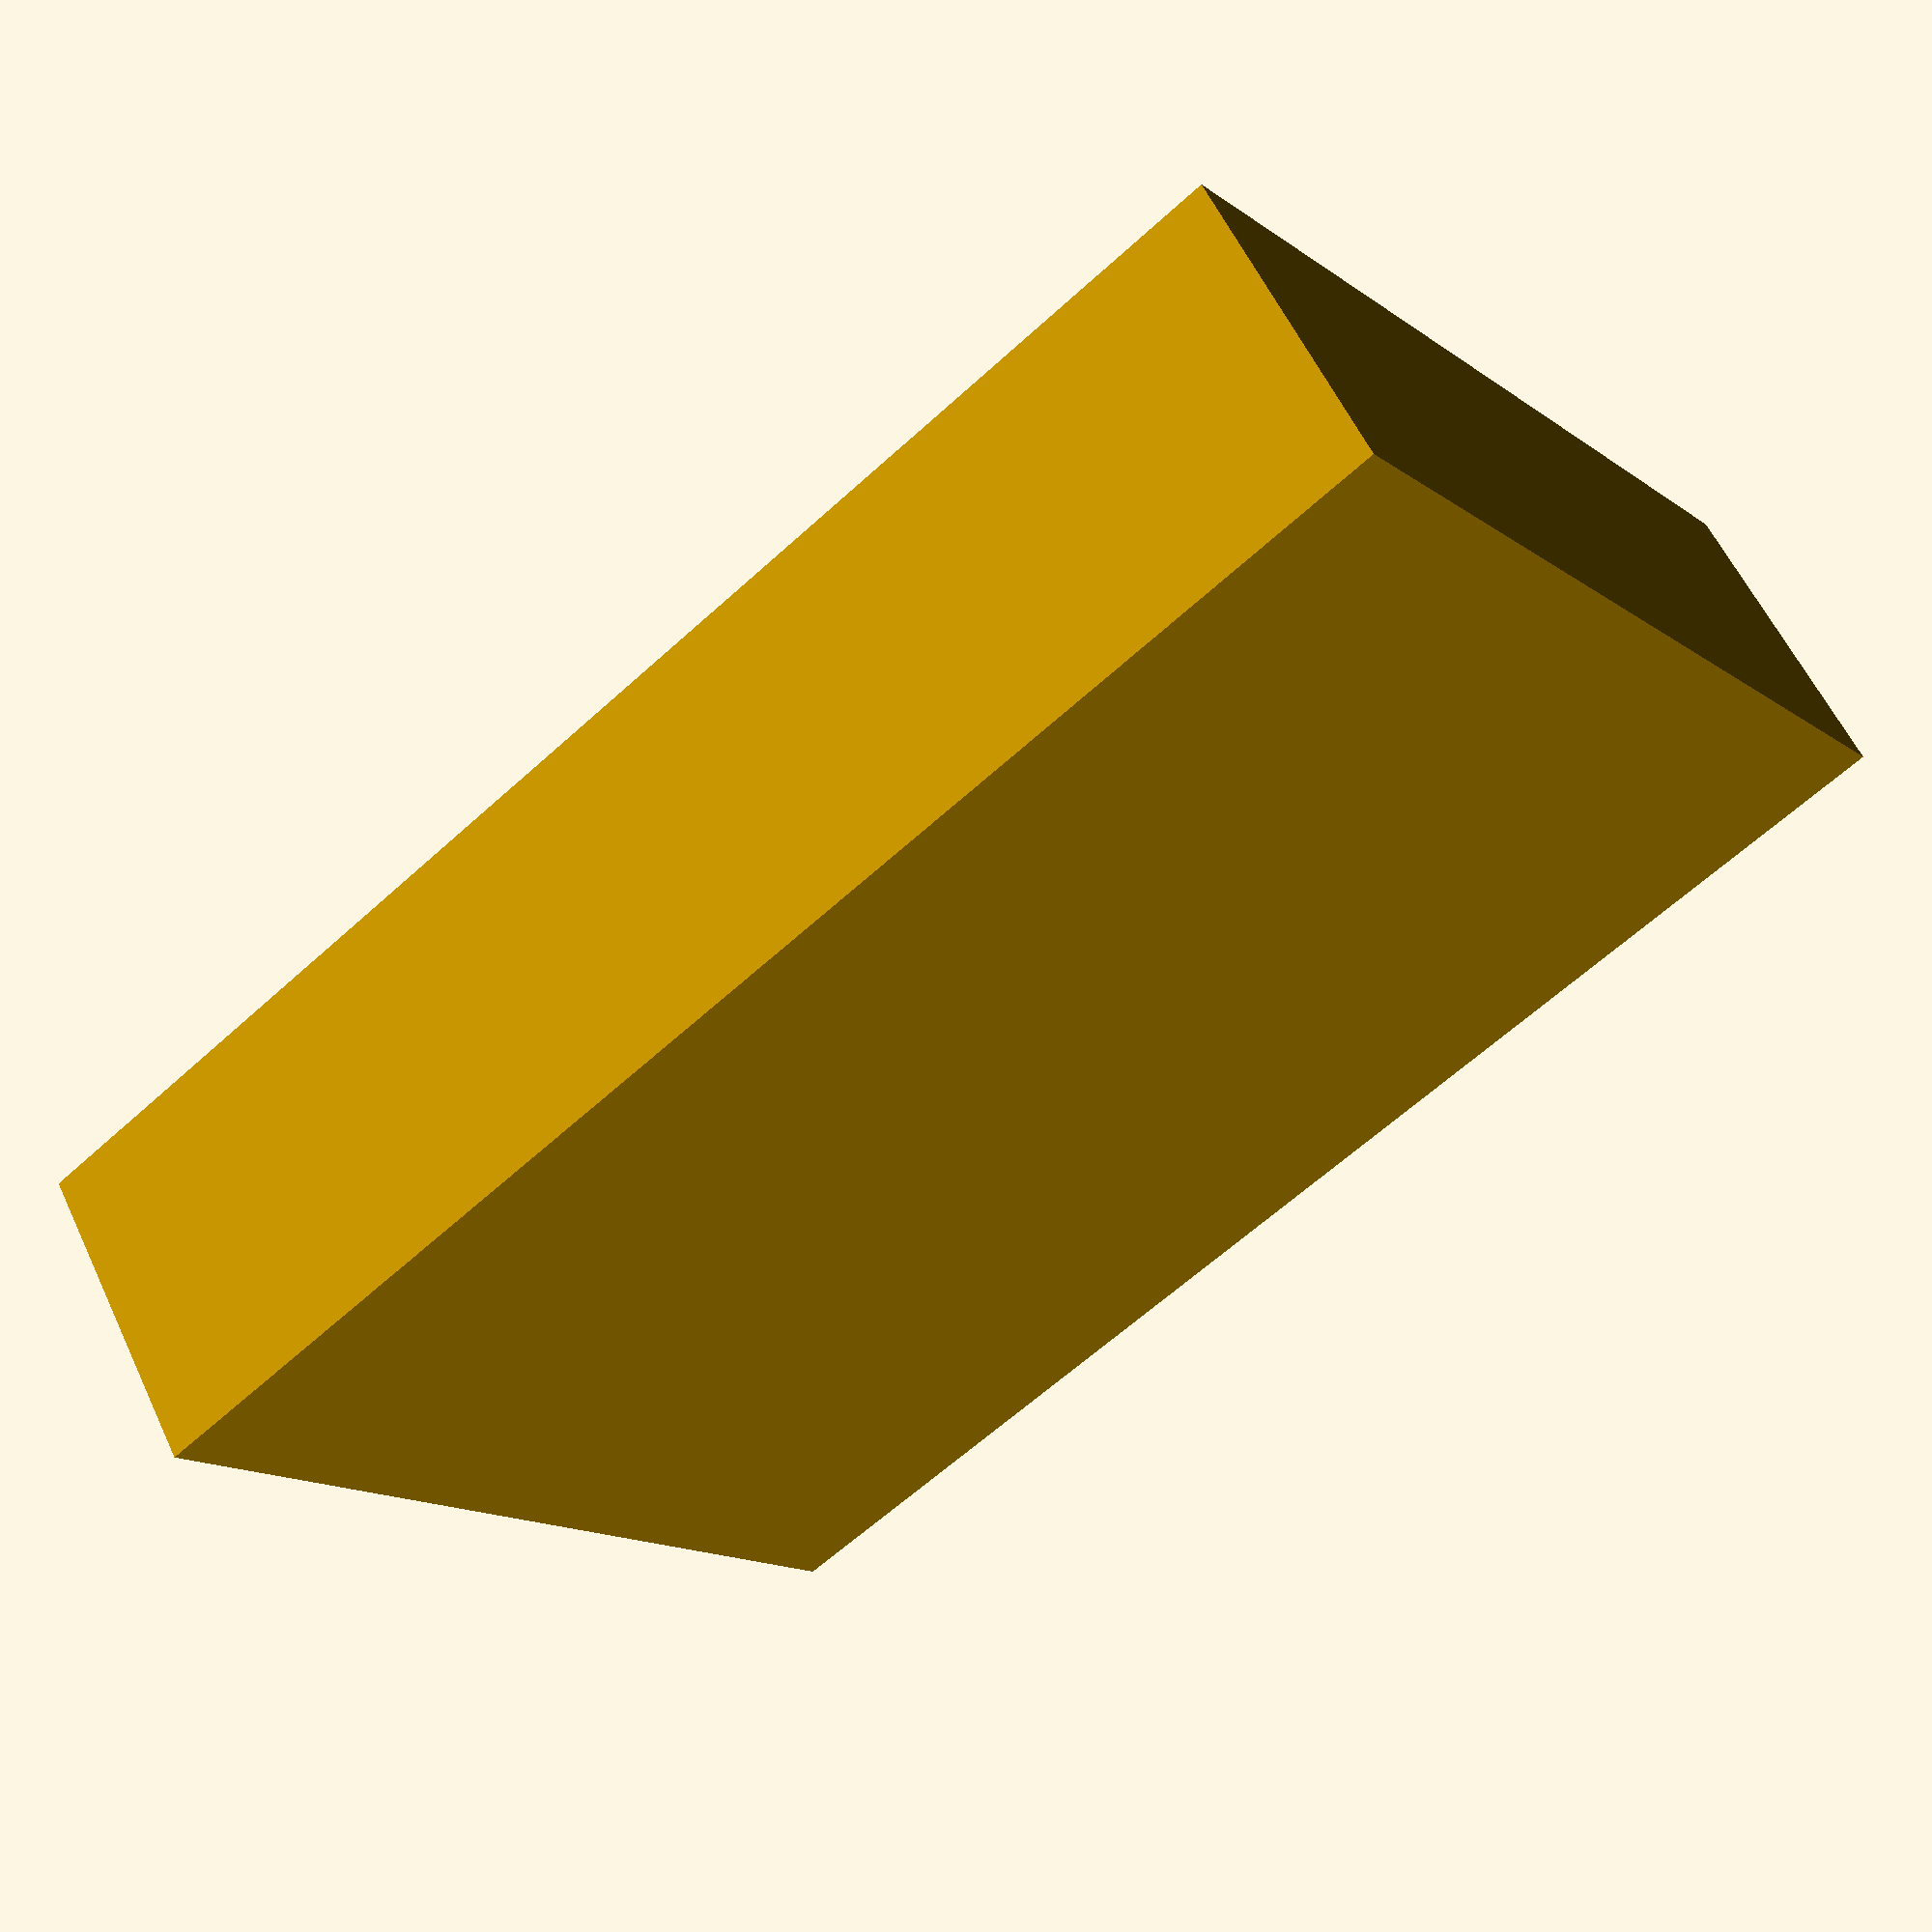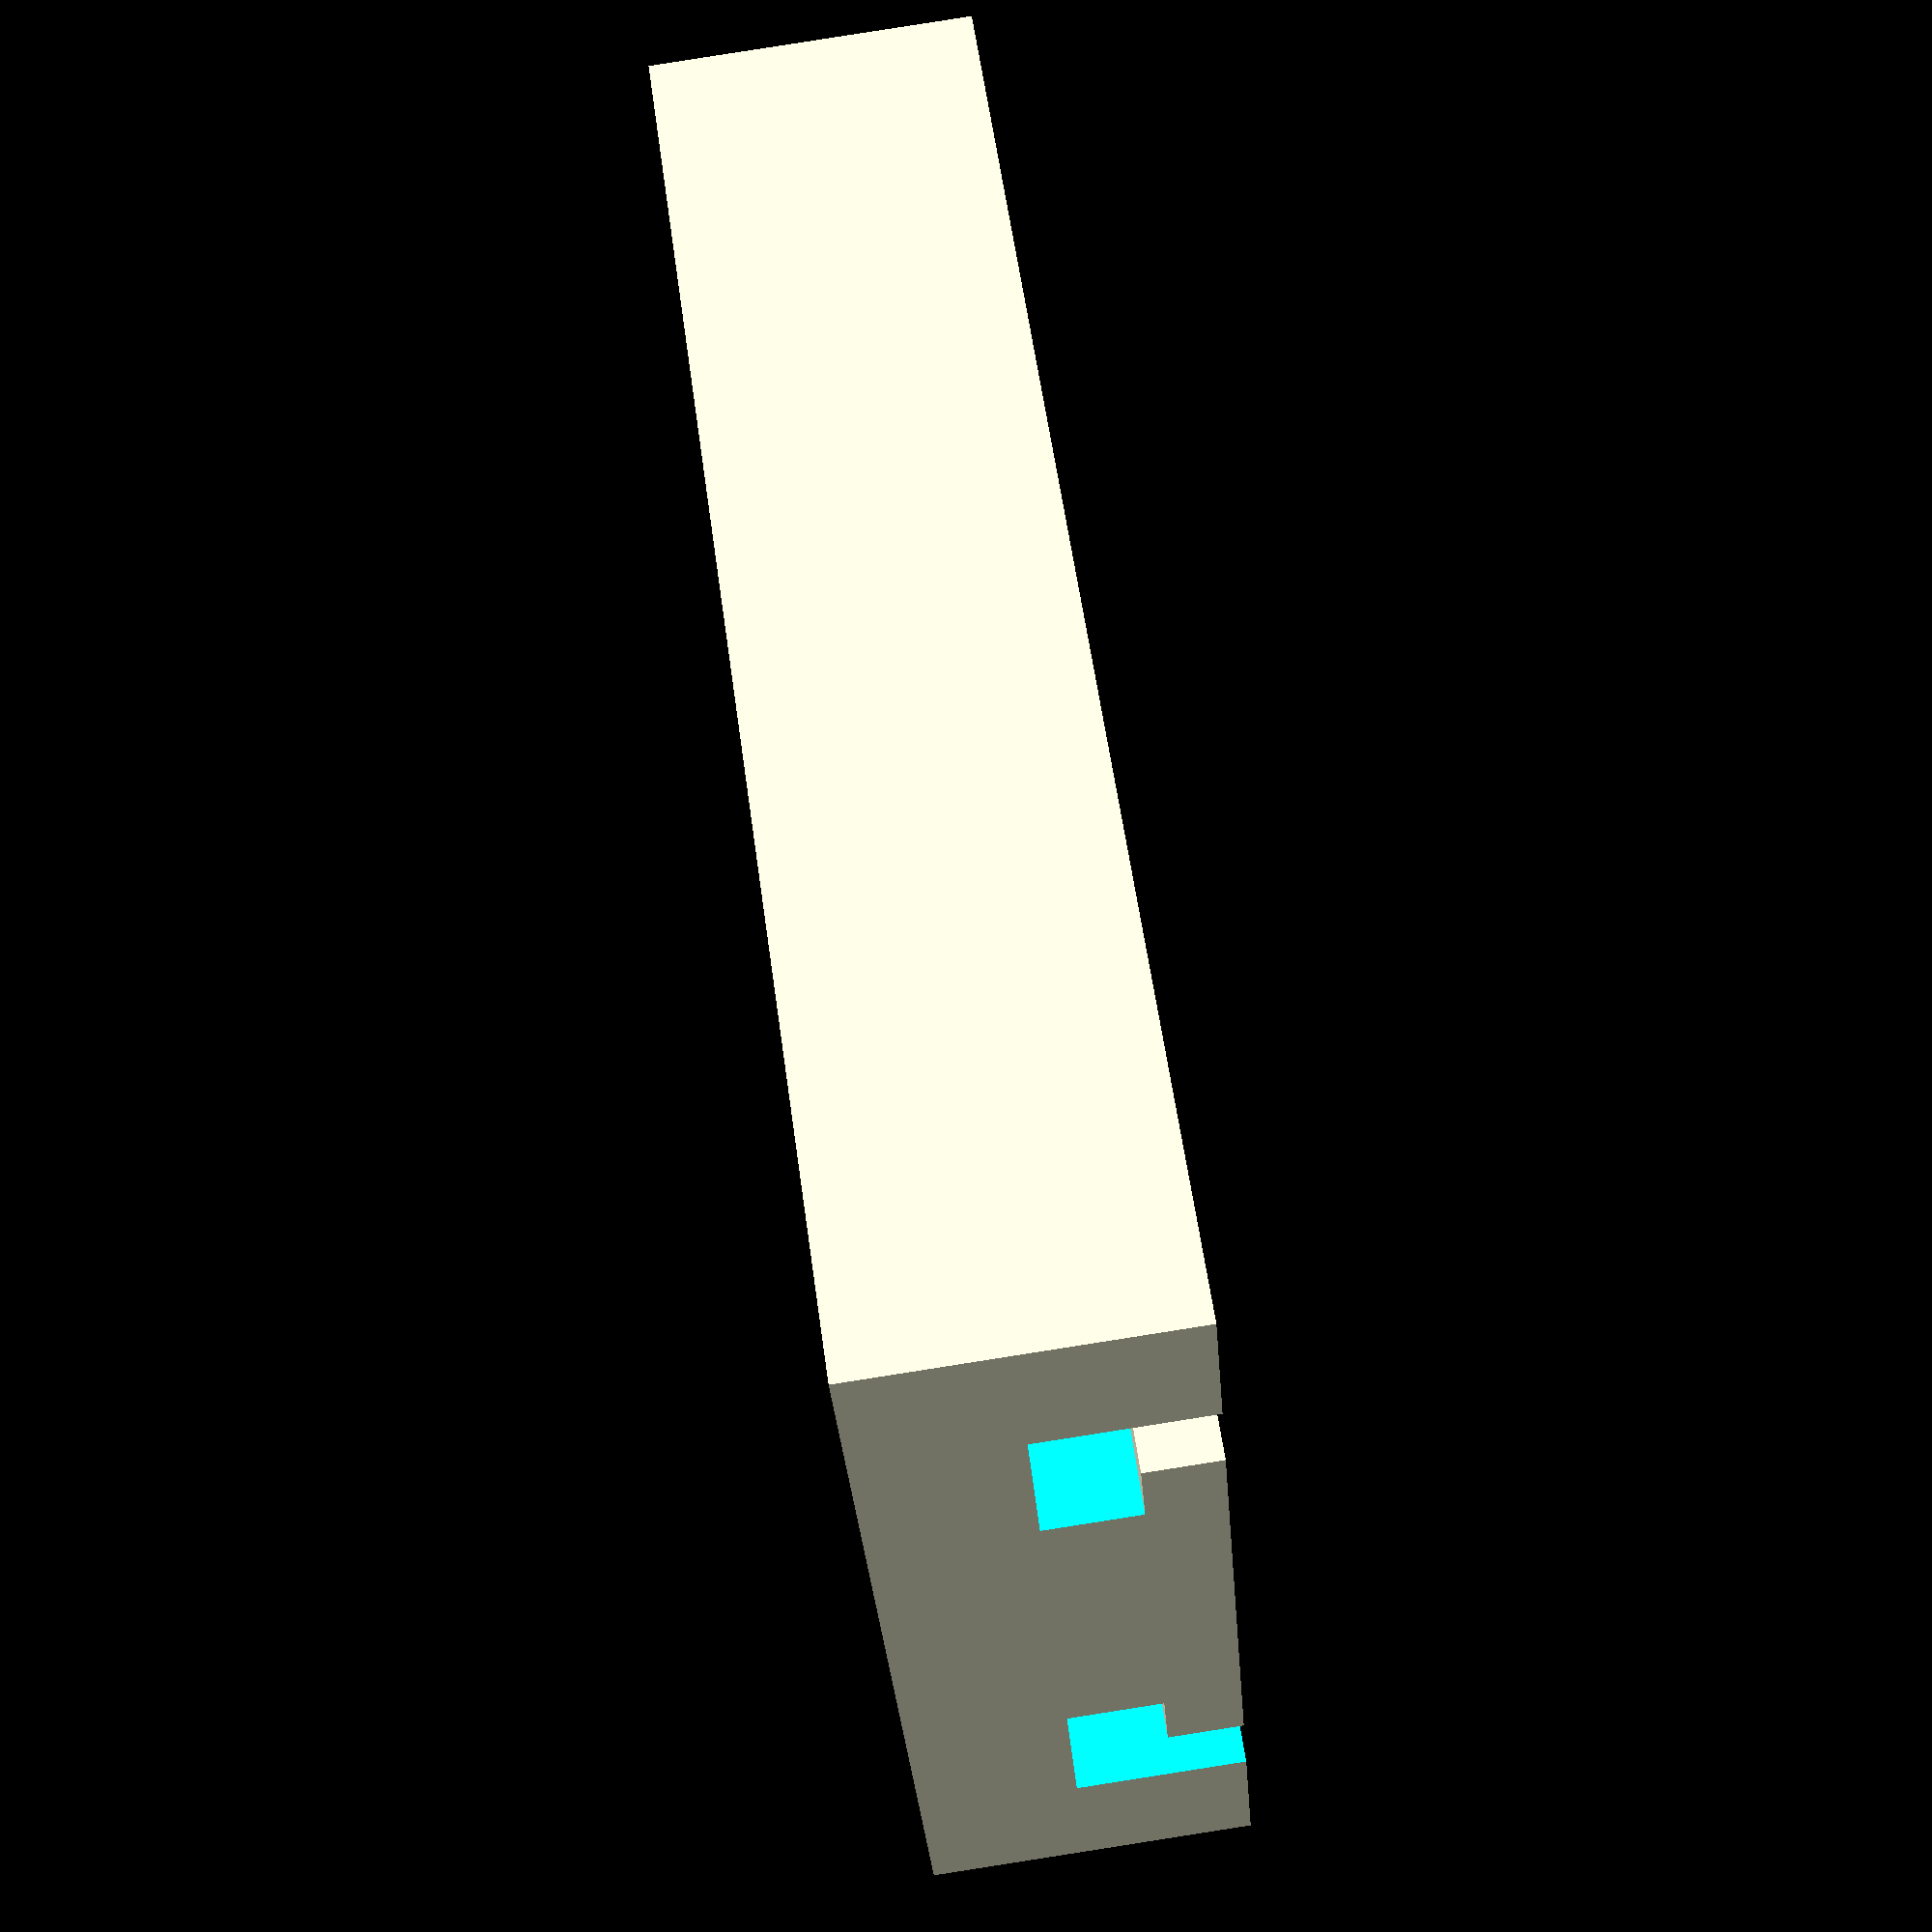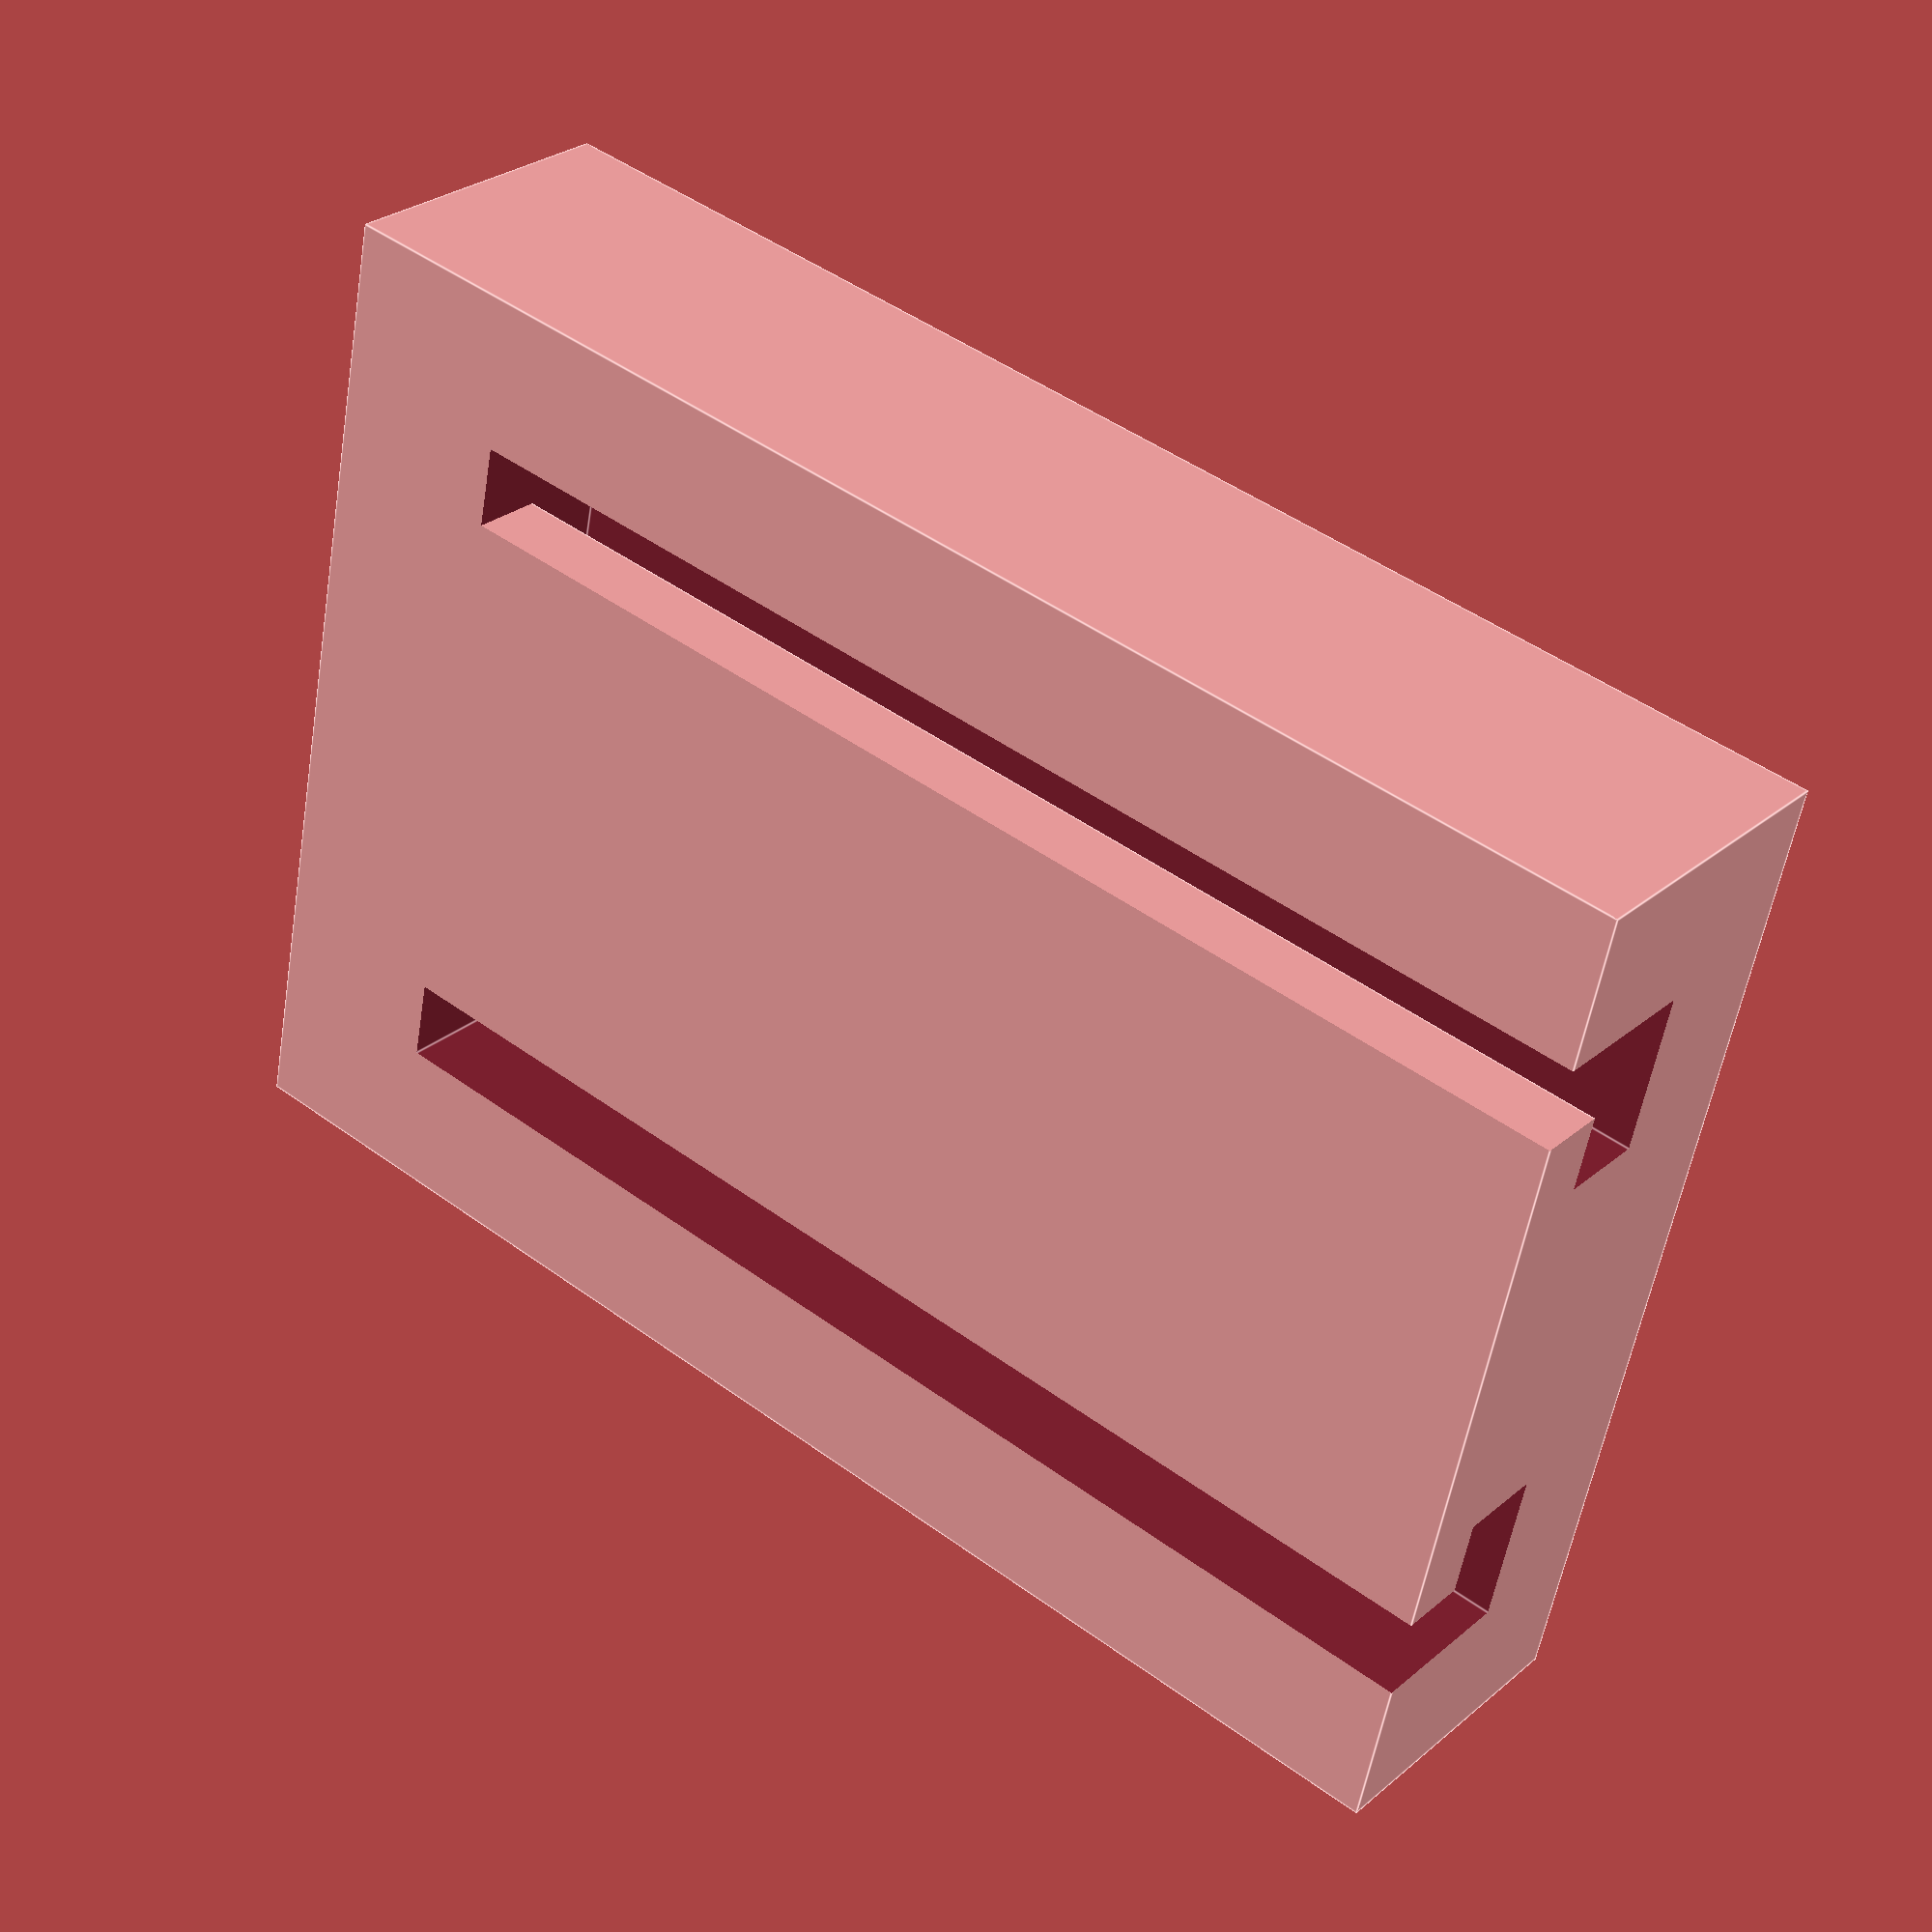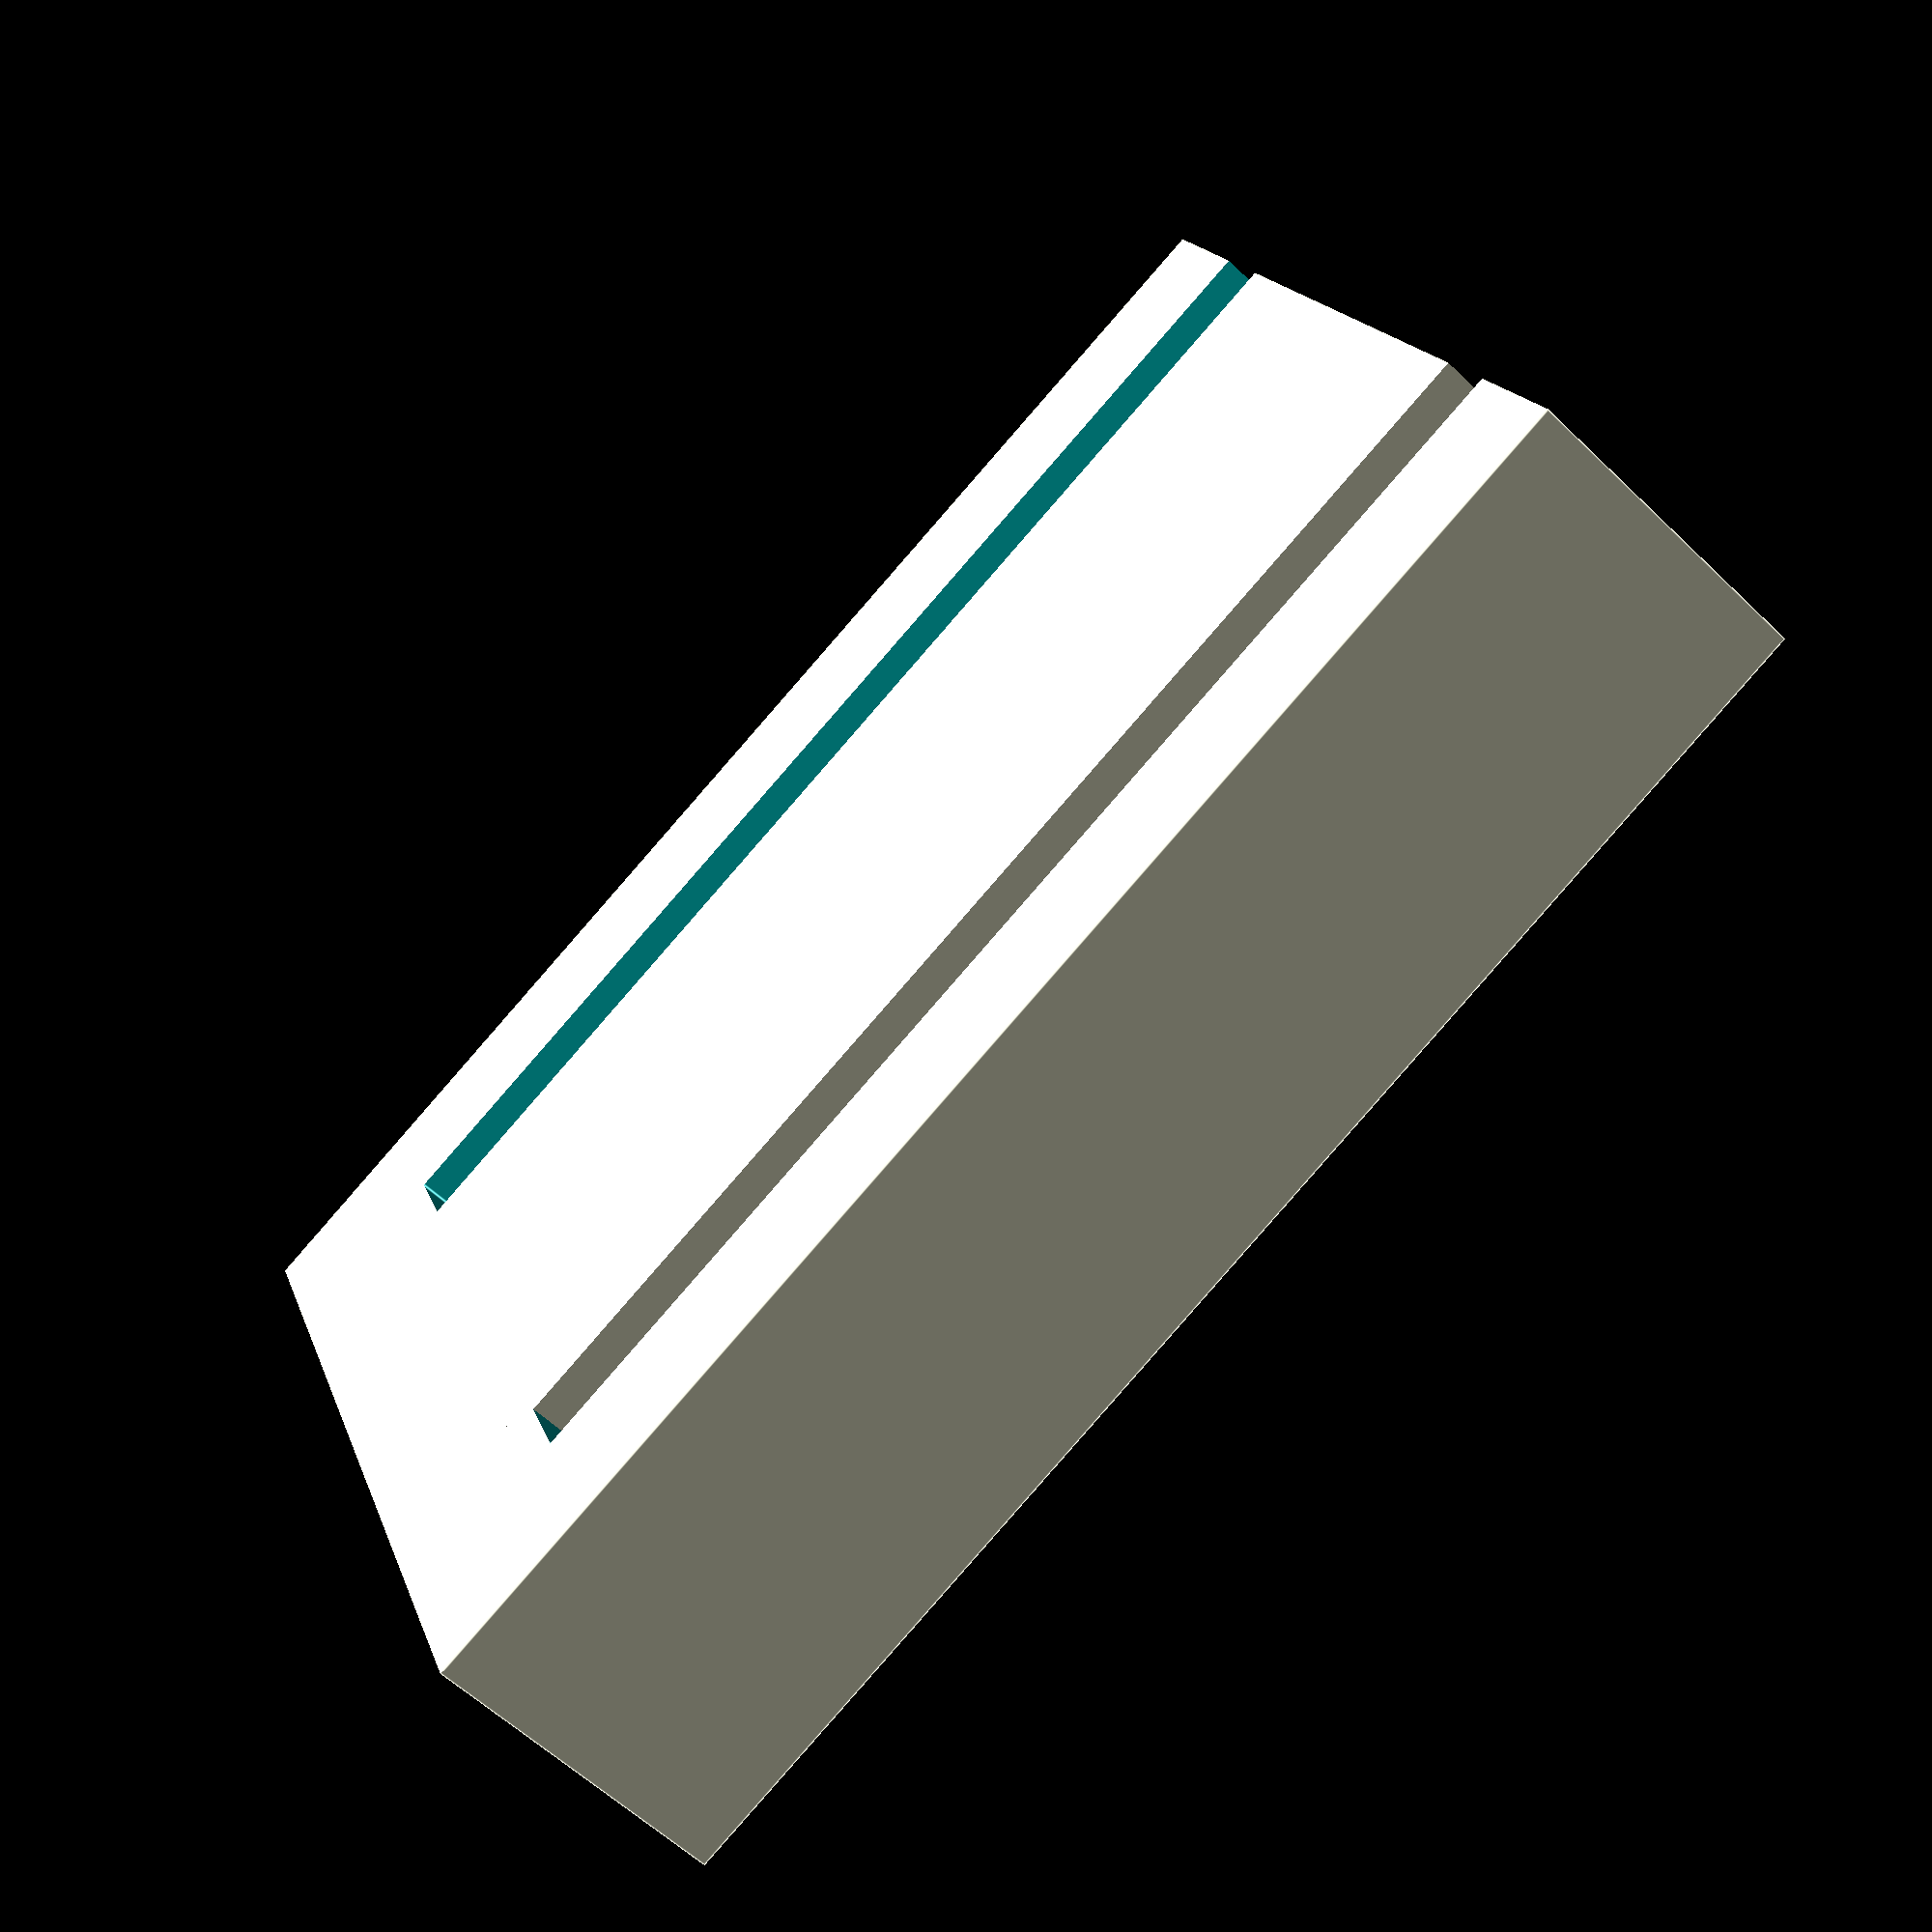
<openscad>
// This is the basic starter file for the rails on the suction cup mount
// You can add other objects to this to bridge them to the mount

internalWidth = 18;
internalHeight = 25;
internalDepth = 2;

externalWidth = 23;
externalHeight = 36;
externalDepth = 5;

thickness=5;
difference() {
    translate([-externalWidth/2-thickness, 0, 0])
        cube([externalWidth+thickness+thickness, externalHeight+thickness+thickness, externalDepth+thickness]);
    rails(40);	
}

// provides mounting for a single rail
module rail(length) {
	difference() {
		translate([0, -1, -1])
			cube([5.2, length+1, 6.2]);
		translate([2.7, -1, -0.7])
			cube([3, length+2, 3]);
	}
}

// provides mounting for a pair of rails, separated correctly
module rails(length) {
    distanceBetweenRails = 23;
    translate([-distanceBetweenRails/2, 0, 0])
        rail(length);
    translate([distanceBetweenRails/2, 0, 0])
        mirror([1, 0, 0])
			rail(length);
}

</openscad>
<views>
elev=301.2 azim=53.7 roll=334.9 proj=p view=wireframe
elev=273.5 azim=240.7 roll=81.1 proj=p view=solid
elev=332.4 azim=78.1 roll=218.3 proj=p view=edges
elev=237.7 azim=291.5 roll=315.0 proj=p view=edges
</views>
